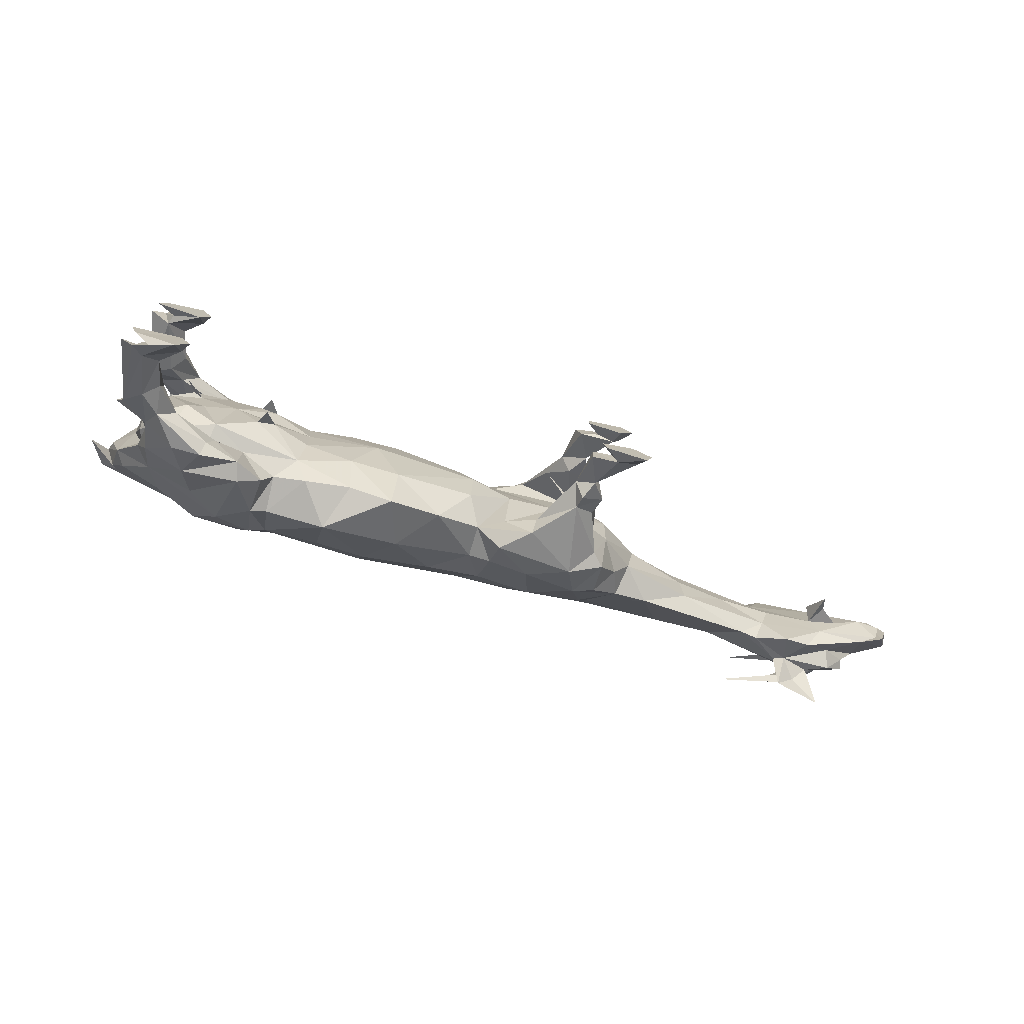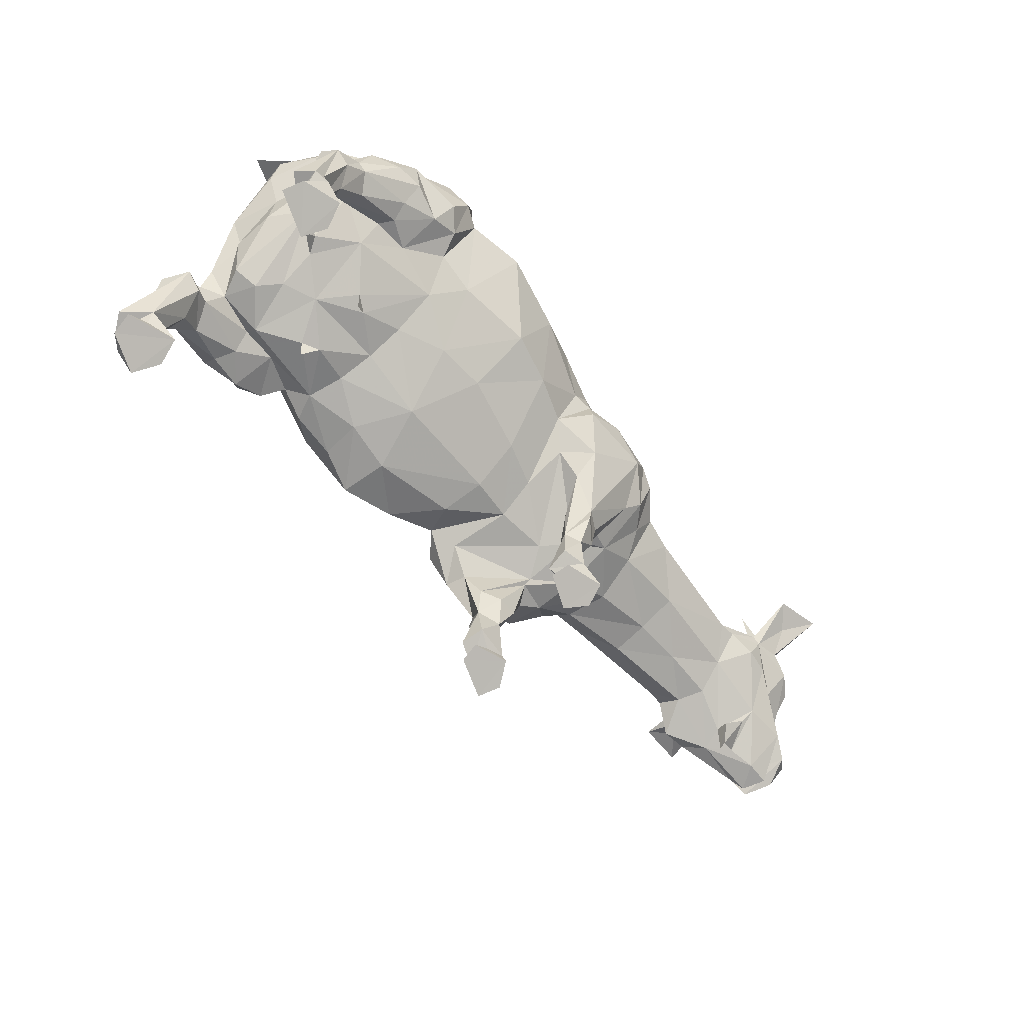
<metadata>
{"format":"obj","ext":"obj","renderer":"f3d","projection":"perspective","resolution":1024,"background":"white","views":[{"elev":-60.9,"azim":-16.2,"up":"+Z"},{"elev":-73.2,"azim":-51.2,"up":"+Y"}]}
</metadata>
<code>
v -0.6445 62.12 -9.73
v -0.6025 62.14 -9.674
v -0.7037 62.22 -9.514
v 0.7814 62.5 -9.577
v 0.5666 62.5 -9.581
v 0.6098 62.53 -9.512
v 0.3346 62.3 -9.849
v 0.3705 62.42 -9.742
v 0.4762 62.34 -9.815
v 0.4959 62.21 -9.819
v 0.5273 62.24 -9.827
v 0.5334 62.21 -9.726
v -0.696 62.14 -9.396
v -0.7299 62.18 -9.351
v -0.7104 62.06 -9.434
v 0.552 62.45 -9.661
v 0.5163 62.41 -9.735
v 0.3868 62.48 -9.642
v -0.3105 62.18 -9.627
v -0.1276 62.16 -9.634
v -0.3136 62.21 -9.53
v -0.773 62.03 -9.402
v -0.7482 62.06 -9.399
v -0.7739 62.21 -9.35
v -0.74 62.27 -9.723
v -0.771 62.32 -9.581
v -0.799 62.32 -9.705
v -0.4964 62.55 -9.222
v -0.5533 62.56 -9.278
v -0.6932 62.43 -9.329
v 0.2338 62.4 -9.291
v 0.1717 62.35 -9.368
v 0.3046 62.32 -9.344
v -0.4668 62.29 -9.393
v -0.3278 62.27 -9.415
v -0.3753 62.35 -9.33
v -0.6654 62.15 -9.543
v -0.6432 62.18 -9.535
v -0.6161 62.17 -9.575
v -0.4106 62.17 -9.565
v 0.3289 62.47 -9.271
v 0.3658 62.54 -9.315
v 0.2278 62.46 -9.295
v 1.113 62.48 -9.382
v 1.238 62.41 -9.481
v 1.181 62.48 -9.39
v -0.7715 62.19 -9.457
v -0.7979 62.22 -9.388
v -0.2205 62.55 -9.507
v -0.1977 62.56 -9.451
v 0.06021 62.54 -9.507
v -0.5019 62.35 -9.871
v -0.4692 62.18 -9.962
v -0.5816 62.29 -9.876
v 0.5476 62.52 -9.394
v 0.6898 62.47 -9.38
v 0.7785 62.54 -9.456
v 0.4688 62.49 -9.287
v 0.5102 62.52 -9.332
v -0.6211 62.53 -9.522
v -0.6401 62.53 -9.448
v -0.4885 62.55 -9.505
v -0.8062 62.39 -9.669
v -0.8044 62.44 -9.593
v -0.7036 62.47 -9.601
v -0.8099 62.08 -9.894
v -0.7258 62.1 -9.921
v -0.7877 62.04 -9.947
v 0.9521 62.53 -9.514
v 1.165 62.59 -9.454
v 0.943 62.5 -9.572
v -0.8065 62.02 -9.442
v -0.7547 62.03 -9.483
v 0.5218 61.85 -9.927
v 0.4208 61.86 -9.895
v 0.4577 61.89 -9.899
v -0.4704 62.33 -9.281
v -0.4027 62.37 -9.27
v -0.5748 62.13 -9.969
v -0.567 62.11 -9.936
v -0.6996 62.06 -9.949
v 0.6092 62.36 -9.736
v 0.3569 62.56 -9.503
v 0.5644 62.54 -9.449
v 0.4599 62.13 -9.547
v 0.4619 62.14 -9.488
v 0.4391 62.06 -9.561
v -0.5629 62.33 -9.258
v -0.6339 62.33 -9.267
v -0.687 62.23 -9.334
v -0.746 62.3 -9.482
v -0.6646 62.27 -9.419
v -0.547 62.12 -9.884
v -0.4797 62.13 -9.945
v -0.7873 61.82 -10.01
v -0.681 61.85 -9.913
v -0.8006 61.84 -9.955
v -0.6879 61.81 -10.04
v -0.4297 62.48 -9.204
v -0.5709 62.47 -9.252
v -0.6471 62.13 -9.96
v 0.4803 62.25 -9.478
v 0.4493 62.19 -9.464
v -0.6566 61.83 -9.975
v 0.1277 62.24 -9.499
v 0.05862 62.34 -9.332
v -0.06538 62.23 -9.461
v 0.3972 62.19 -9.437
v 1.113 62.64 -9.235
v 1.155 62.58 -9.363
v 1.114 62.57 -9.359
v 0.2406 62.3 -9.417
v 0.315 62.27 -9.418
v 0.3332 62.52 -9.578
v -0.7163 62.29 -9.366
v -0.7474 62.23 -9.416
v -0.7134 62.27 -9.336
v 0.2203 62.39 -9.775
v 0.175 62.31 -9.821
v 0.07934 62.38 -9.813
v -0.5586 62.28 -9.4
v -0.6872 62.21 -9.432
v -0.4023 62.56 -9.213
v -0.3619 62.55 -9.252
v -0.223 62.55 -9.258
v -0.2231 62.48 -9.197
v -0.09684 62.56 -9.241
v -0.6733 61.96 -9.526
v -0.7444 62 -9.483
v -0.845 62.46 -9.554
v -0.8385 62.48 -9.523
v -0.3008 62.17 -9.885
v -0.3311 62.16 -9.817
v -0.3814 62.19 -9.867
v -0.552 62.22 -9.459
v 1.042 62.5 -9.395
v 1.135 62.55 -9.359
v 0.4997 61.88 -9.816
v 0.4119 61.87 -9.848
v -0.6908 62.14 -9.435
v -0.7213 62.16 -9.468
v -0.645 62.21 -9.377
v 0.5175 61.9 -9.858
v 0.4275 61.99 -9.854
v 0.4931 61.92 -9.824
v -0.09853 62.39 -9.823
v -0.2266 62.39 -9.809
v -0.1009 62.46 -9.712
v 0.5423 61.86 -9.872
v 1.355 62.49 -9.534
v 1.363 62.48 -9.492
v 1.446 62.42 -9.526
v -0.886 62.39 -9.56
v 0.3811 62.1 -9.519
v 0.4059 62.12 -9.554
v 0.141 62.17 -9.74
v -0.06602 62.14 -9.789
v 0.05956 62.18 -9.871
v 0.2602 62.21 -9.634
v 0.2433 62.2 -9.791
v 0.3942 62.21 -9.616
v -0.4533 62.17 -9.543
v -0.4352 62.13 -9.559
v -0.5993 62.4 -9.243
v -0.3705 62.47 -9.229
v 0.4302 62.42 -9.283
v -0.5658 62.15 -9.834
v -0.4729 62.16 -9.832
v -0.1943 62.14 -9.778
v 0.3095 62.16 -9.873
v 0.4021 62.07 -9.854
v 0.3188 62.15 -9.818
v -0.4591 62.39 -9.228
v -0.184 62.16 -9.883
v -0.07311 62.15 -9.913
v 0.148 62.18 -9.626
v 1.408 62.39 -9.5
v 1.44 62.36 -9.574
v 1.26 62.58 -9.455
v 1.186 62.55 -9.583
v -0.675 62 -9.401
v -0.774 61.99 -9.434
v -0.7896 61.97 -9.488
v -0.6468 61.98 -9.465
v -0.02928 62.48 -9.234
v -0.6642 62.01 -9.454
v -0.7616 61.88 -10
v -0.6743 61.86 -9.966
v -0.2673 62.32 -9.333
v 1.255 62.48 -9.423
v 1.265 62.55 -9.359
v 0.2419 62.25 -9.532
v -0.5567 62.29 -9.312
v -0.5186 62.15 -9.636
v -0.4559 62.12 -9.734
v -0.4111 62.13 -9.71
v 0.3845 62.01 -9.819
v 0.3616 62.09 -9.793
v -0.378 62.28 -9.9
v -0.4186 62.28 -9.918
v 0.1723 62.45 -9.303
v -0.3681 62.38 -9.817
v -0.2279 62.27 -9.936
v 0.1712 62.45 -9.697
v 0.4968 61.94 -9.62
v 0.5153 61.97 -9.51
v 0.4163 61.96 -9.54
v 0.4087 61.95 -9.587
v 0.5374 61.95 -9.565
v 1.237 62.68 -9.206
v -0.6553 62.06 -9.911
v 1.18 62.52 -9.694
v 1.153 62.5 -9.661
v 1.219 62.48 -9.689
v -0.7545 61.87 -9.941
v 0.384 62.55 -9.394
v 1.394 62.35 -9.641
v 1.35 62.41 -9.47
v 1.414 62.35 -9.578
v -0.0718 62.33 -9.304
v 0.4505 62.23 -9.544
v 0.3585 62.17 -9.496
v 0.9398 62.54 -9.463
v -0.7871 61.86 -10.02
v -0.7474 61.83 -10.04
v -0.3459 62.45 -9.703
v 1.206 62.57 -9.36
v 1.197 62.6 -9.4
v 1.33 62.38 -9.566
v 0.6026 62.47 -9.367
v 1.278 62.36 -9.596
v 1.233 62.33 -9.591
v 1.207 62.38 -9.59
v -0.6725 62.16 -9.817
v -0.7512 62.23 -9.717
v 1.131 62.49 -9.778
v 1.121 62.47 -9.684
v 0.4422 62 -9.793
v 0.4084 62.06 -9.76
v -0.7847 62.48 -9.46
v -0.7677 62.45 -9.389
v 0.4378 62.25 -9.871
v 1.222 62.29 -9.603
v -0.7003 62 -9.897
v -0.7215 61.91 -9.956
v -0.7074 61.98 -9.944
v 1.197 62.35 -9.555
v -0.4101 62.38 -9.856
v -0.5615 62.42 -9.773
v 1.065 62.44 -9.474
v -0.7292 62.06 -9.837
v -0.6957 62.09 -9.849
v -0.7801 62.09 -9.829
v -0.09971 62.58 -9.319
v 0.1695 62.55 -9.345
v 1.199 62.57 -9.345
v -0.5577 62.12 -9.805
v -0.8383 62.43 -9.524
v 1.184 62.5 -9.724
v 1.147 62.46 -9.691
v -0.7753 62.35 -9.722
v -0.6711 62.38 -9.75
v -0.7032 62.29 -9.813
v 0.07805 62.53 -9.261
v 1.221 62.64 -9.408
v 1.213 62.65 -9.368
v 1.256 62.52 -9.78
v 1.006 62.41 -9.68
v 0.423 62.09 -9.496
v 0.4012 62.15 -9.446
v -0.5386 62.27 -9.361
v 0.9973 62.49 -9.4
v -0.1925 62.23 -9.474
v 0.4063 62.03 -9.87
v -0.7567 62.24 -9.609
v -0.7405 62.23 -9.818
v 0.6969 62.37 -9.721
v -0.4376 62.08 -9.745
v -0.4526 62.52 -9.596
v 1.094 62.69 -9.368
v -0.7158 62.19 -9.89
v -0.3154 62.16 -9.722
v 0.454 62.09 -9.817
v -0.4106 62.18 -9.927
v -0.7333 62.02 -9.393
v 0.4895 62.33 -9.379
v 0.5297 62.28 -9.489
v 0.5198 62.38 -9.346
v 0.5816 62.29 -9.752
v 0.5321 62.33 -9.806
v 1.184 62.63 -9.401
v 0.4665 62.04 -9.827
v 1.137 62.63 -9.568
v 1.025 62.64 -9.587
v 1.19 62.58 -9.58
v -0.8262 62.38 -9.562
v -0.7927 62.4 -9.435
v -0.734 62.35 -9.45
v 0.238 62.23 -9.878
v 0.174 62.22 -9.819
v 0.2315 62.3 -9.829
v 1.233 62.57 -9.54
v 1.238 62.39 -9.519
v 1.232 62.59 -9.602
v 1.282 62.53 -9.594
v 0.9511 62.4 -9.558
v 1.093 62.4 -9.557
v 1.329 62.51 -9.44
v 1.256 62.51 -9.634
v 0.394 61.9 -9.878
v -0.5856 62.54 -9.382
v -0.6629 62.5 -9.338
v -0.6117 62.21 -9.935
v 0.8123 62.41 -9.463
v 0.6225 62.35 -9.471
v 0.8137 62.37 -9.565
v -0.8193 61.87 -9.977
v -0.7645 61.9 -9.921
v -0.3422 62.56 -9.336
v -0.727 62.15 -9.867
v -0.7571 62.1 -9.852
v -0.5905 62.47 -9.66
v -0.4502 62.57 -9.421
v -0.4348 62.58 -9.297
v -0.7434 62 -9.969
v -0.4406 62.45 -9.741
v -0.02982 62.29 -9.892
v 1.349 62.35 -9.578
v 1.172 62.62 -9.286
v -0.7063 62.15 -9.748
v 0.3986 61.98 -9.59
v -0.7307 62.36 -9.366
v 0.4484 61.9 -9.838
v 0.4476 62.19 -9.69
v 0.4013 61.92 -9.818
v 0.4629 62.07 -9.761
v 0.3318 62.56 -9.437
v 0.4483 62.18 -9.71
v 0.4843 62.17 -9.756
v 1.322 62.55 -9.4
v 0.5381 62.22 -9.613
v 0.6492 62.31 -9.586
v 0.6265 62.29 -9.69
v 0.5756 62.39 -9.402
v 0.817 62.36 -9.66
v 1.069 62.4 -9.628
v 1.051 62.42 -9.681
v 1.228 62.37 -9.652
v 0.2172 62.53 -9.297
v 1.124 62.38 -9.718
v 1.192 62.39 -9.707
v -0.7036 62.36 -9.308
v 1.277 62.45 -9.695
v 1.266 62.59 -9.399
v 1.332 62.47 -9.648
v 1.327 62.54 -9.52
v 0.39 62 -9.53
v 0.4524 62 -9.513
v 1.327 62.45 -9.636
v 1.367 62.45 -9.586
v 1.439 62.39 -9.604
v 1.412 62.35 -9.646
v 1.353 62.36 -9.657
v 0.5243 62.47 -9.307
v 1.264 62.41 -9.663
v 0.4393 62.22 -9.53
v 0.4897 61.98 -9.585
v 0.4449 61.98 -9.577
v 0.5129 61.99 -9.556
f 1 2 3
f 4 5 6
f 7 8 9
f 10 11 12
f 13 14 15
f 16 17 18
f 19 20 21
f 22 23 24
f 25 26 27
f 28 29 30
f 31 32 33
f 34 35 36
f 37 38 39
f 40 19 21
f 41 42 43
f 44 45 46
f 47 24 48
f 49 50 51
f 52 53 54
f 55 56 57
f 58 59 42
f 60 61 62
f 63 64 65
f 66 67 68
f 69 70 71
f 72 73 22
f 74 75 76
f 77 34 78
f 79 80 81
f 17 82 9
f 6 83 84
f 85 86 87
f 88 89 90
f 91 3 92
f 93 80 94
f 95 96 97
f 96 95 98
f 99 28 100
f 67 101 81
f 102 103 85
f 98 104 96
f 105 106 107
f 103 108 86
f 109 110 111
f 33 112 113
f 114 83 5
f 115 116 117
f 118 119 120
f 84 55 57
f 121 122 92
f 123 99 124
f 125 126 127
f 128 129 73
f 65 130 131
f 132 133 134
f 38 39 135
f 136 137 111
f 75 138 139
f 138 75 74
f 140 141 142
f 143 144 145
f 146 147 148
f 74 149 138
f 150 151 152
f 64 153 130
f 36 78 34
f 87 154 155
f 156 157 158
f 86 85 103
f 159 160 161
f 40 162 163
f 88 77 164
f 36 165 78
f 31 33 166
f 167 93 168
f 157 20 169
f 170 171 172
f 173 77 78
f 174 175 169
f 116 92 122
f 20 176 107
f 152 177 178
f 70 179 180
f 128 181 182
f 182 183 128
f 181 128 184
f 185 127 126
f 186 181 184
f 98 187 188
f 126 165 189
f 20 157 176
f 137 190 191
f 192 161 112
f 77 88 193
f 194 195 196
f 124 126 125
f 172 197 198
f 199 134 200
f 173 164 77
f 21 35 40
f 32 201 106
f 202 147 203
f 18 8 204
f 79 81 101
f 109 111 137
f 205 206 207
f 207 208 205
f 206 205 209
f 130 65 64
f 110 109 210
f 65 131 60
f 80 93 211
f 212 213 214
f 58 41 166
f 95 97 215
f 42 59 216
f 217 218 219
f 220 106 185
f 113 221 222
f 69 223 70
f 137 136 44
f 215 224 225
f 226 49 148
f 110 227 228
f 94 80 79
f 217 229 218
f 56 55 230
f 69 6 223
f 203 132 199
f 231 232 233
f 234 235 25
f 236 237 212
f 213 212 237
f 134 199 132
f 238 239 197
f 240 241 61
f 118 204 8
f 242 171 170
f 221 112 161
f 232 243 233
f 244 245 246
f 233 243 247
f 200 52 248
f 224 68 187
f 52 249 248
f 44 250 45
f 251 252 253
f 4 6 71
f 254 127 255
f 210 256 227
f 257 195 194
f 156 176 157
f 64 258 240
f 33 113 108
f 259 260 236
f 260 259 214
f 261 262 263
f 264 255 127
f 100 30 164
f 164 173 100
f 265 266 179
f 267 214 259
f 268 71 213
f 236 260 237
f 28 123 29
f 148 49 204
f 267 259 236
f 269 86 270
f 121 34 271
f 189 220 126
f 38 3 39
f 261 263 27
f 212 267 236
f 272 250 136
f 107 220 273
f 274 144 197
f 275 26 235
f 27 263 276
f 142 90 13
f 57 56 223
f 252 251 211
f 16 4 277
f 179 70 265
f 40 194 19
f 270 86 108
f 196 278 195
f 13 140 142
f 62 49 279
f 277 82 16
f 280 266 265
f 263 281 276
f 19 196 282
f 10 283 171
f 284 200 134
f 181 285 182
f 286 287 288
f 82 289 290
f 143 149 74
f 265 291 280
f 283 292 171
f 293 294 295
f 48 24 117
f 190 46 218
f 296 26 297
f 63 261 27
f 185 106 201
f 168 257 167
f 92 298 91
f 296 297 258
f 299 300 301
f 23 22 181
f 302 293 295
f 295 180 302
f 303 45 233
f 275 91 26
f 293 302 304
f 272 136 111
f 147 202 226
f 305 304 302
f 90 117 14
f 304 294 293
f 306 307 250
f 192 105 159
f 121 271 122
f 132 174 133
f 190 308 191
f 305 309 304
f 144 310 197
f 29 311 312
f 309 180 304
f 132 203 174
f 94 284 168
f 295 304 180
f 53 94 313
f 270 154 269
f 314 315 316
f 97 96 215
f 169 20 282
f 108 286 166
f 24 14 117
f 64 63 258
f 317 224 318
f 319 125 254
f 234 320 321
f 228 111 110
f 190 137 46
f 279 49 226
f 299 170 300
f 322 65 60
f 271 77 193
f 294 304 295
f 245 244 318
f 272 111 223
f 194 135 39
f 46 137 44
f 298 297 26
f 256 191 227
f 62 323 49
f 30 100 28
f 253 318 251
f 223 111 70
f 176 159 105
f 117 116 48
f 231 303 232
f 63 65 261
f 324 29 123
f 261 322 262
f 74 76 143
f 31 43 32
f 311 29 324
f 68 67 325
f 247 232 303
f 99 78 165
f 214 267 212
f 226 148 147
f 248 326 202
f 201 32 43
f 232 247 243
f 52 200 53
f 167 234 252
f 273 21 20
f 234 257 1
f 14 24 23
f 281 263 313
f 303 233 247
f 211 246 81
f 327 119 158
f 120 204 118
f 248 202 200
f 15 23 186
f 114 204 51
f 328 218 45
f 325 187 68
f 296 258 27
f 263 52 54
f 23 15 14
f 273 35 21
f 70 228 291
f 50 49 323
f 329 109 137
f 137 256 329
f 273 189 35
f 101 313 79
f 81 325 67
f 330 234 1
f 113 222 154
f 210 329 256
f 320 67 321
f 107 273 20
f 78 99 173
f 245 188 187
f 210 109 329
f 154 87 331
f 297 332 30
f 63 27 258
f 181 186 23
f 142 122 271
f 19 282 20
f 139 138 333
f 145 333 138
f 250 307 233
f 16 18 5
f 290 289 11
f 55 84 216
f 326 226 202
f 160 172 334
f 145 138 143
f 149 143 138
f 3 330 1
f 188 245 318
f 112 32 192
f 185 126 220
f 335 333 145
f 193 142 271
f 115 332 92
f 145 238 335
f 335 197 310
f 129 22 73
f 250 272 314
f 318 96 188
f 239 238 336
f 2 1 257
f 255 216 337
f 105 192 32
f 296 27 26
f 103 102 286
f 52 263 249
f 180 71 70
f 133 195 257
f 334 161 160
f 290 9 82
f 336 338 239
f 198 239 338
f 146 120 327
f 338 336 339
f 241 297 30
f 334 198 338
f 75 333 76
f 241 30 312
f 41 58 42
f 340 191 308
f 339 12 338
f 59 58 230
f 83 51 337
f 308 151 150
f 313 54 53
f 184 128 186
f 176 156 159
f 334 338 341
f 55 59 230
f 12 341 338
f 342 316 315
f 12 342 341
f 152 151 218
f 12 343 342
f 198 197 239
f 324 124 319
f 171 242 10
f 344 287 315
f 228 70 111
f 135 194 162
f 342 343 316
f 289 343 12
f 12 11 289
f 345 316 343
f 289 82 343
f 204 114 18
f 9 8 17
f 343 277 345
f 277 343 82
f 25 235 26
f 306 316 345
f 258 241 240
f 345 346 306
f 160 159 300
f 306 346 307
f 94 168 93
f 189 36 35
f 346 345 268
f 277 268 345
f 154 108 113
f 199 200 202
f 291 228 266
f 268 347 346
f 346 348 307
f 188 104 98
f 323 61 324
f 71 268 277
f 108 154 270
f 233 307 348
f 310 76 335
f 349 42 255
f 348 346 350
f 281 101 67
f 8 18 17
f 123 124 324
f 299 7 242
f 251 318 244
f 346 347 350
f 350 351 348
f 246 211 244
f 189 273 220
f 352 115 117
f 185 201 264
f 306 314 316
f 223 56 272
f 291 265 70
f 333 335 76
f 71 180 213
f 195 133 196
f 351 350 260
f 336 238 292
f 91 275 3
f 260 350 347
f 274 171 292
f 268 213 347
f 347 237 260
f 264 349 255
f 25 276 234
f 246 245 325
f 237 347 213
f 219 218 328
f 125 319 124
f 286 108 103
f 127 254 125
f 213 180 214
f 287 342 315
f 353 260 214
f 214 309 353
f 323 62 61
f 309 214 180
f 55 216 59
f 354 227 340
f 121 92 135
f 153 131 130
f 325 81 246
f 169 133 174
f 147 146 203
f 319 323 324
f 305 355 309
f 309 355 353
f 314 306 250
f 305 356 355
f 305 179 356
f 244 211 251
f 2 257 194
f 302 179 305
f 302 180 179
f 322 326 249
f 269 154 357
f 105 107 176
f 119 301 300
f 357 358 269
f 355 356 150
f 321 252 234
f 179 340 356
f 242 9 11
f 57 6 84
f 7 301 8
f 355 150 359
f 211 93 252
f 150 360 359
f 290 11 9
f 73 72 47
f 284 53 200
f 150 152 360
f 276 25 27
f 331 357 154
f 361 360 152
f 321 253 252
f 281 67 320
f 298 92 332
f 253 321 66
f 175 158 157
f 83 114 51
f 332 297 298
f 253 66 68
f 68 317 253
f 157 169 175
f 96 318 215
f 144 143 76
f 279 326 60
f 162 40 35
f 31 166 41
f 99 100 173
f 178 361 152
f 79 313 94
f 186 73 15
f 98 95 225
f 362 363 361
f 361 178 362
f 340 308 356
f 172 198 334
f 182 129 183
f 39 2 194
f 300 158 119
f 287 344 288
f 327 203 146
f 165 124 99
f 57 223 6
f 364 288 344
f 36 189 165
f 64 240 153
f 282 196 133
f 187 325 245
f 235 330 275
f 101 281 313
f 167 257 234
f 39 3 2
f 354 179 266
f 361 363 360
f 183 129 128
f 120 146 204
f 233 45 250
f 288 166 286
f 227 354 228
f 92 116 115
f 170 172 160
f 348 351 363
f 116 122 47
f 227 191 340
f 231 328 45
f 363 217 348
f 241 312 311
f 317 68 224
f 14 13 90
f 337 216 84
f 211 81 80
f 219 328 217
f 141 47 122
f 222 155 154
f 299 242 170
f 322 261 65
f 328 348 217
f 6 5 83
f 231 348 328
f 285 181 22
f 73 186 128
f 279 60 62
f 300 156 158
f 231 233 348
f 117 90 89
f 89 88 164
f 131 240 61
f 240 131 153
f 192 159 161
f 365 363 351
f 365 360 363
f 171 274 197
f 197 172 171
f 364 58 288
f 320 276 281
f 320 234 276
f 352 164 30
f 360 365 359
f 166 288 58
f 363 229 217
f 194 40 162
f 365 351 260
f 365 353 359
f 260 353 365
f 12 339 10
f 15 73 140
f 160 300 170
f 24 47 72
f 227 110 210
f 72 22 24
f 354 266 228
f 262 249 263
f 323 319 50
f 67 66 321
f 156 300 159
f 216 255 42
f 144 274 292
f 349 264 201
f 75 139 333
f 339 336 283
f 47 141 73
f 150 356 308
f 355 359 353
f 106 105 32
f 354 340 179
f 191 256 137
f 178 177 362
f 53 284 94
f 364 230 58
f 35 135 162
f 127 185 264
f 221 161 334
f 298 26 91
f 334 341 221
f 169 282 133
f 310 144 76
f 104 188 96
f 229 363 218
f 43 349 201
f 114 5 18
f 221 366 222
f 287 221 341
f 221 287 366
f 287 341 342
f 190 218 151
f 3 38 92
f 222 366 155
f 102 366 287
f 349 43 42
f 85 155 366
f 363 362 177
f 141 140 73
f 366 102 85
f 167 252 93
f 326 248 249
f 118 8 301
f 175 327 158
f 315 314 56
f 155 85 87
f 318 253 317
f 283 10 339
f 131 61 60
f 197 335 238
f 45 218 46
f 30 332 352
f 367 331 87
f 331 367 368
f 135 35 34
f 319 254 50
f 3 275 330
f 69 71 6
f 287 286 102
f 151 308 190
f 54 313 263
f 19 194 196
f 87 269 367
f 269 87 86
f 337 51 255
f 140 13 15
f 301 119 118
f 327 120 119
f 7 299 301
f 5 4 16
f 208 368 205
f 367 205 368
f 257 168 133
f 9 242 7
f 367 369 205
f 148 204 146
f 209 205 369
f 226 326 279
f 144 292 238
f 369 367 269
f 250 44 136
f 322 60 326
f 254 255 50
f 51 204 49
f 122 142 141
f 142 193 90
f 312 30 29
f 89 164 352
f 369 206 209
f 311 61 241
f 352 117 89
f 206 369 358
f 269 358 369
f 16 82 17
f 4 71 277
f 203 199 202
f 206 358 207
f 115 352 332
f 220 107 106
f 28 99 123
f 77 271 34
f 249 262 322
f 292 283 336
f 230 364 344
f 235 234 330
f 215 318 224
f 34 121 135
f 177 218 363
f 41 43 31
f 207 358 368
f 126 124 165
f 258 297 241
f 51 50 255
f 47 48 116
f 207 368 208
f 177 152 218
f 92 38 135
f 174 203 175
f 311 324 61
f 344 315 230
f 166 33 108
f 280 291 266
f 112 221 113
f 168 134 133
f 238 145 144
f 187 98 224
f 56 314 272
f 225 224 98
f 11 10 242
f 112 33 32
f 182 285 129
f 134 168 284
f 88 90 193
f 337 84 83
f 129 285 22
f 327 175 203
f 357 331 358
f 95 215 225
f 45 303 231
f 368 358 331
f 56 230 315

</code>
